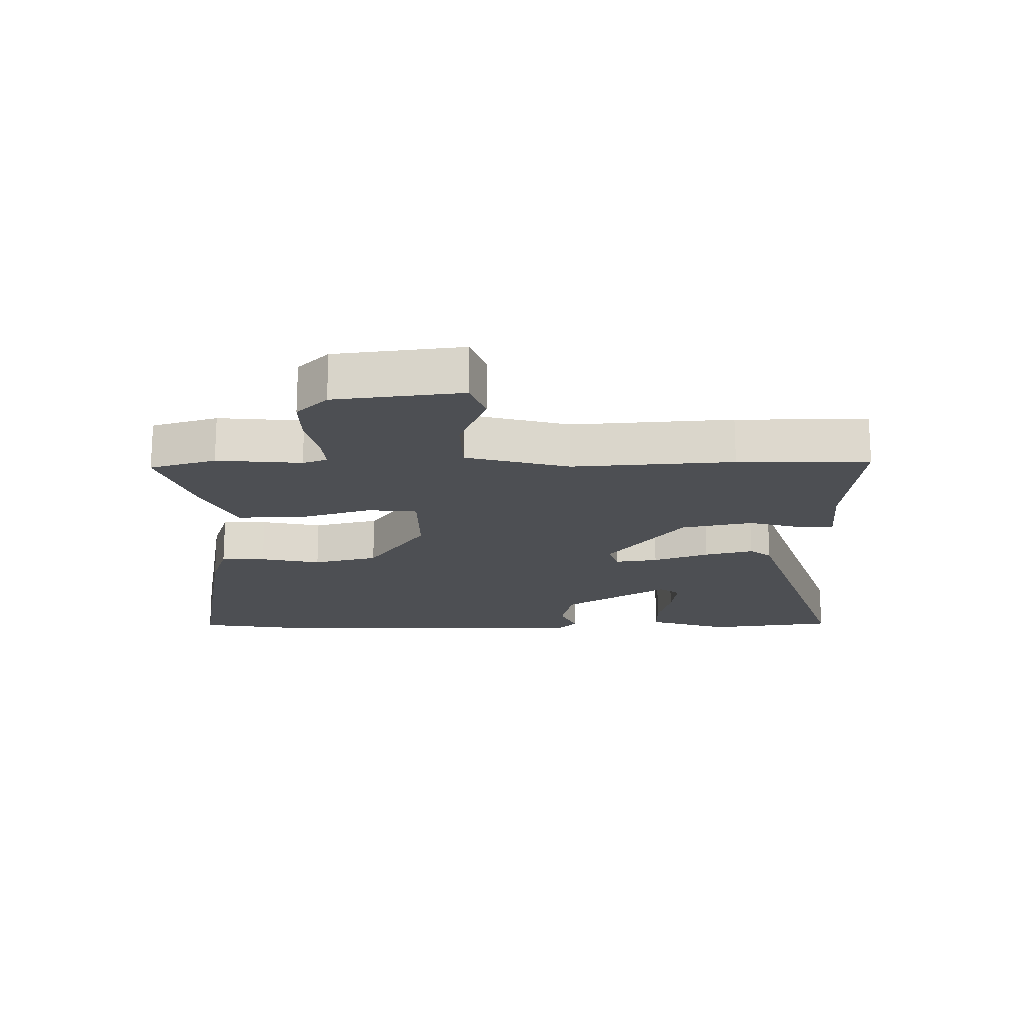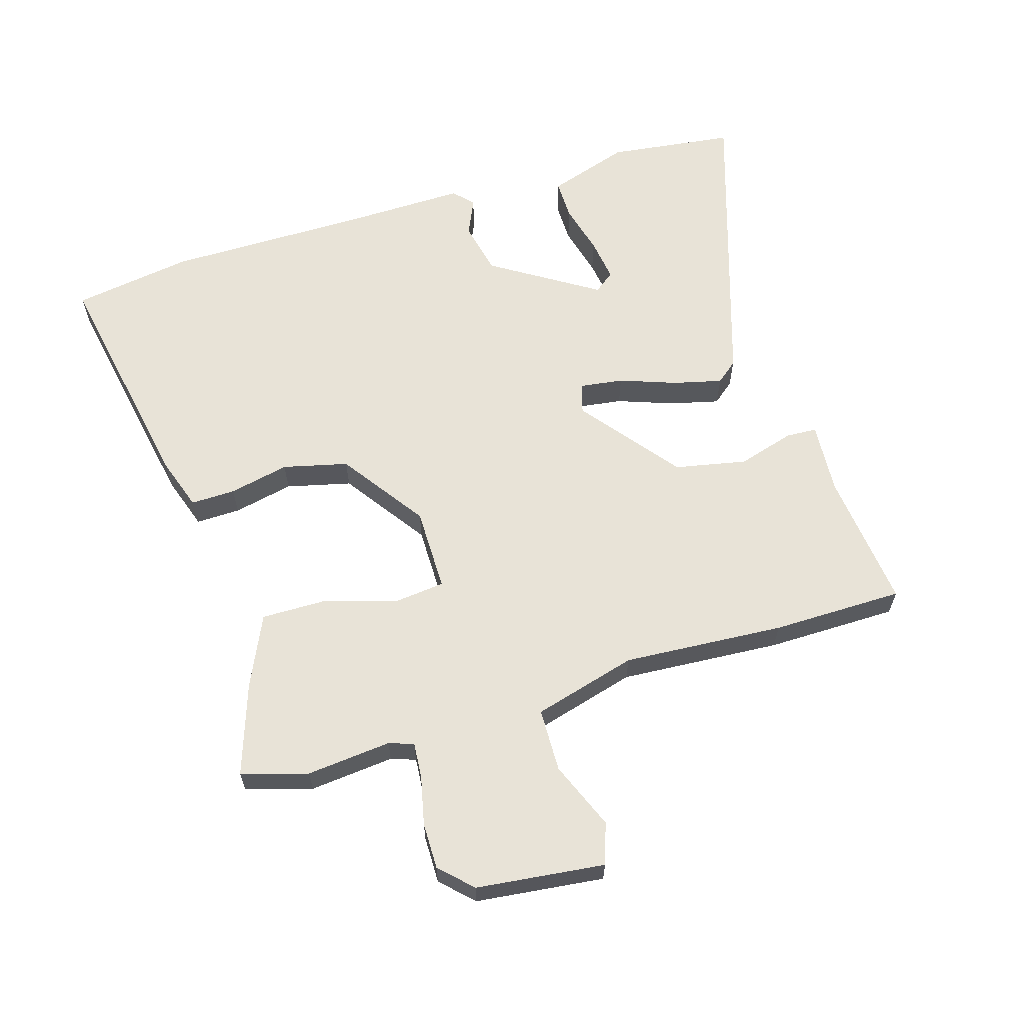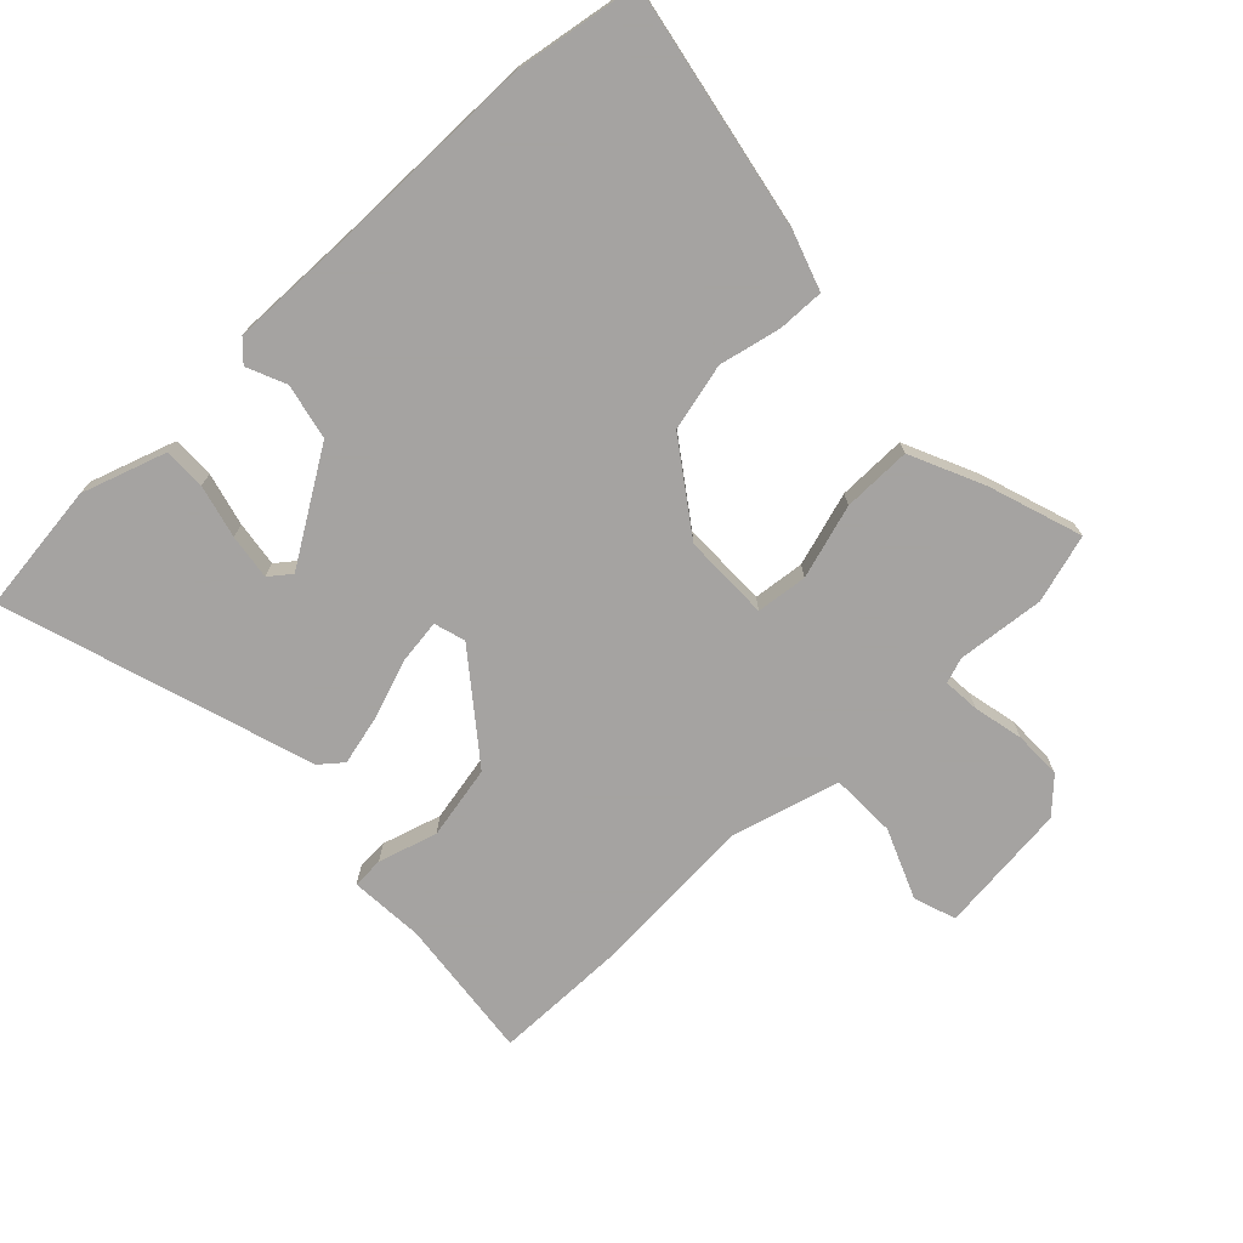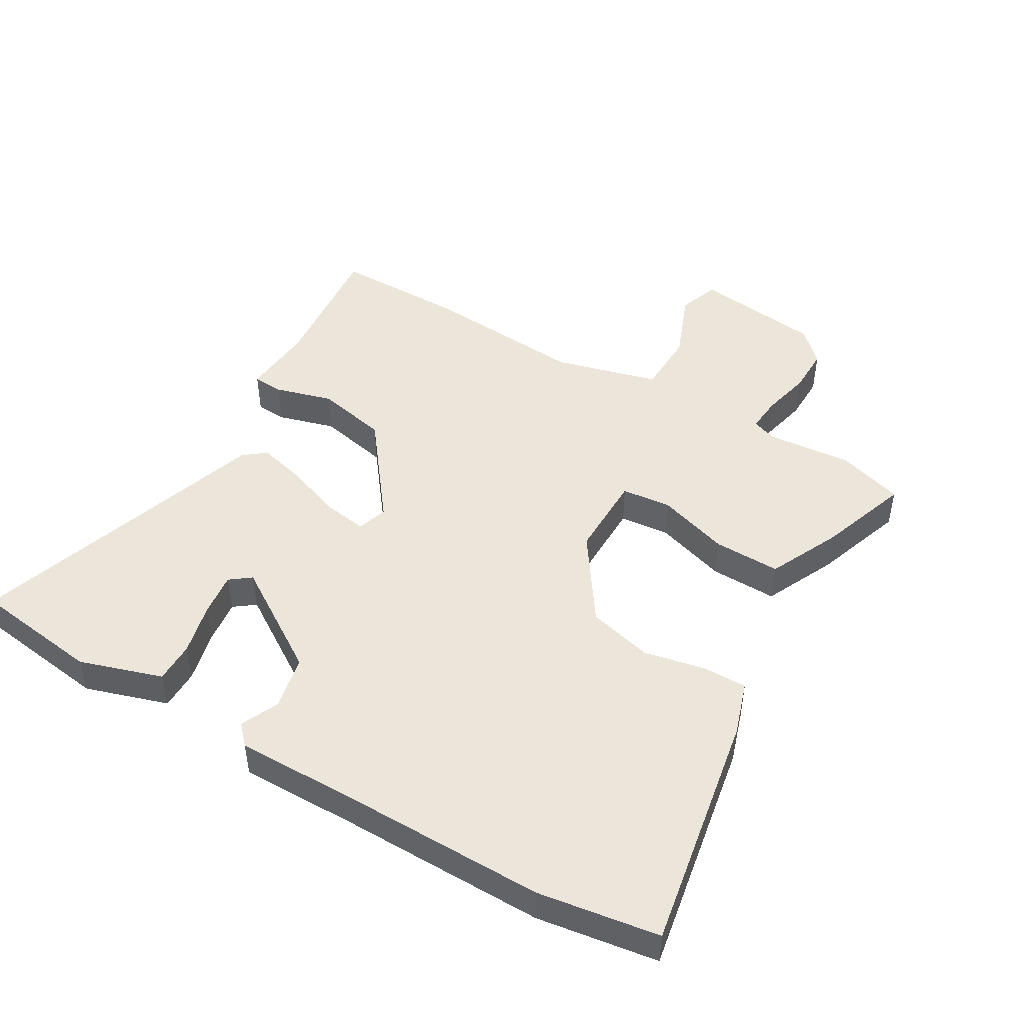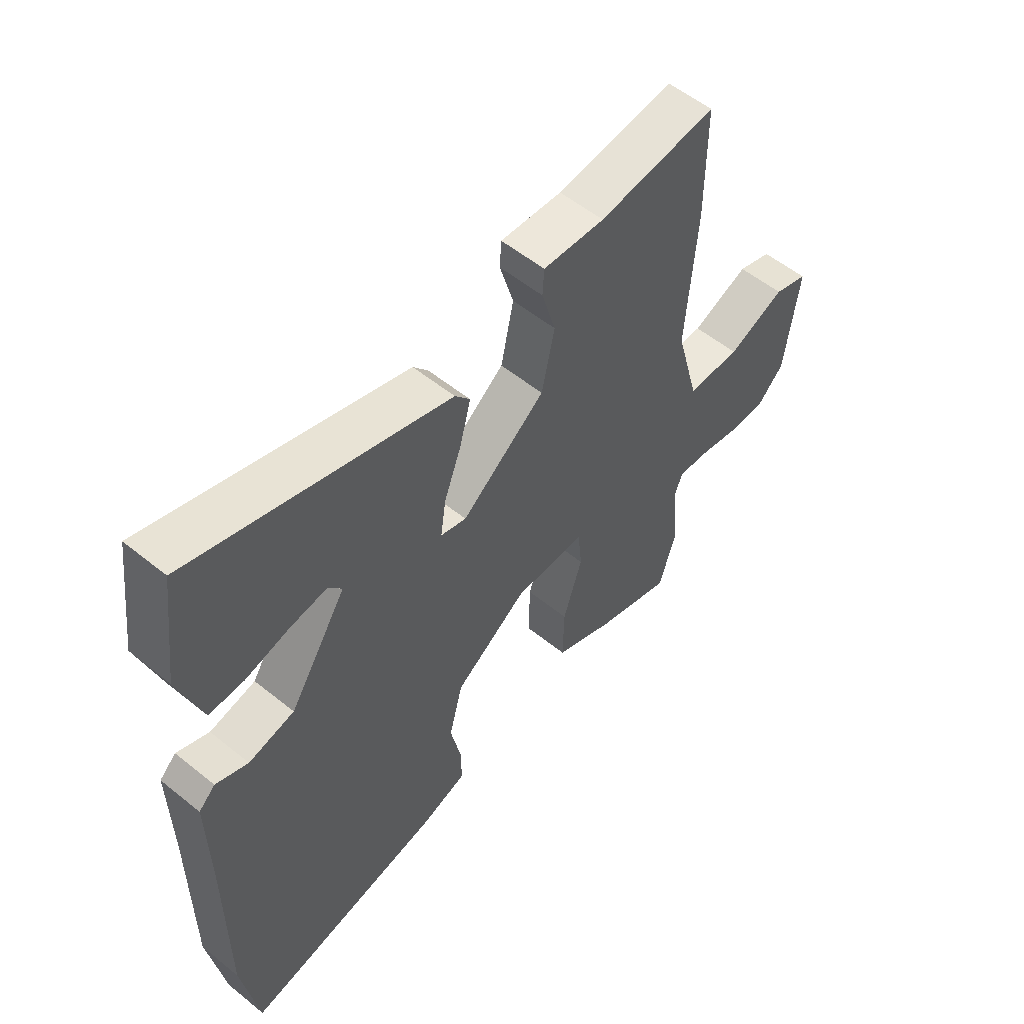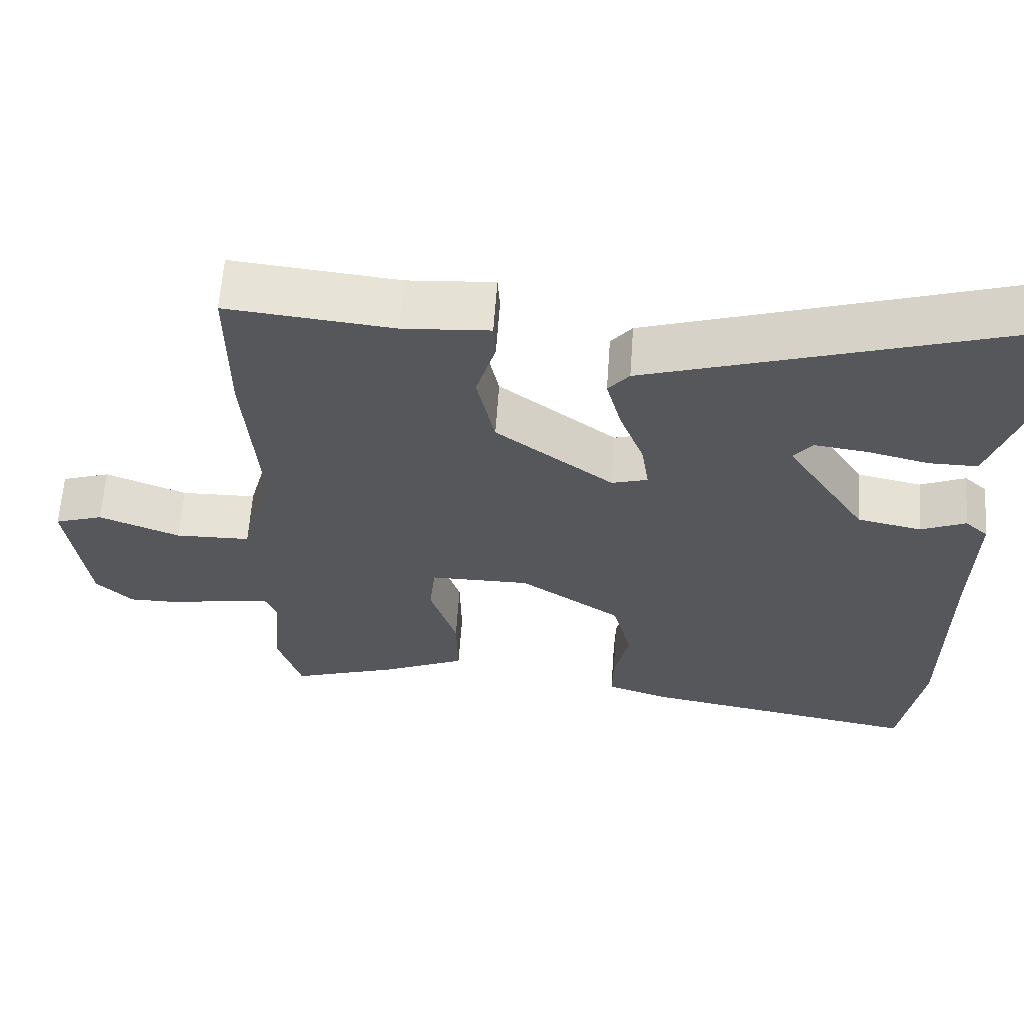
<metadata>
{"format":"obj","ext":"obj","renderer":"f3d","projection":"perspective","resolution":1024,"background":"white","views":[{"elev":-17.9,"azim":-89.4,"up":"+Y"},{"elev":62.0,"azim":-107.4,"up":"+Y"},{"elev":-73.1,"azim":133.1,"up":"+Y"},{"elev":47.5,"azim":120.4,"up":"+Y"},{"elev":55.9,"azim":130.3,"up":"+Z"},{"elev":62.7,"azim":4.1,"up":"+Z"}]}
</metadata>
<code>
v -0.483 0.07 -0.556
v -0.515 0.07 -0.451
v -0.503 0.07 -0.316
v -0.517 0.07 -0.277
v -0.574 0.07 -0.282
v -0.651 0.07 -0.3
v -0.725 0.07 -0.301
v -0.774 0.07 -0.252
v -0.799 0.07 -0.049
v -0.734 0.07 -0.026
v -0.626 0.07 -0.069
v -0.525 0.07 -0.066
v -0.481 0.07 0.099
v -0.5 0.07 0.355
v -0.5 0.07 0.564
v -0.279 0.07 0.542
v -0.164 0.07 0.551
v -0.161 0.07 0.502
v -0.187 0.07 0.411
v -0.163 0.07 0.297
v -0.006 0.07 0.177
v 0.042 0.07 0.192
v 0.032 0.07 0.261
v -0.001 0.07 0.35
v -0.021 0.07 0.428
v 0.007 0.07 0.463
v 0.484 0.07 0.62
v 0.511 0.07 0.418
v 0.485 0.07 0.337
v 0.469 0.07 0.287
v 0.404 0.07 0.287
v 0.322 0.07 0.307
v 0.252 0.07 0.316
v 0.227 0.07 0.283
v 0.335 0.07 0.116
v 0.421 0.07 0.098
v 0.481 0.07 0.125
v 0.512 0.07 0.096
v 0.51 0.07 -0.095
v 0.512 0.07 -0.42
v 0.483 0.07 -0.611
v 0.105 0.07 -0.544
v 0.019 0.07 -0.516
v 0.02 0.07 -0.445
v 0.04 0.07 -0.349
v 0.014 0.07 -0.246
v -0.122 0.07 -0.153
v -0.256 0.07 -0.154
v -0.264 0.07 -0.233
v -0.228 0.07 -0.347
v -0.226 0.07 -0.453
v -0.339 0.07 -0.506
v -0.483 0 -0.556
v -0.515 0 -0.451
v -0.503 0 -0.316
v -0.517 0 -0.277
v -0.574 0 -0.282
v -0.651 0 -0.3
v -0.725 0 -0.301
v -0.774 0 -0.252
v -0.799 0 -0.049
v -0.734 0 -0.026
v -0.626 0 -0.069
v -0.525 0 -0.066
v -0.481 0 0.099
v -0.5 0 0.355
v -0.5 0 0.564
v -0.279 0 0.542
v -0.164 0 0.551
v -0.161 0 0.502
v -0.187 0 0.411
v -0.163 0 0.297
v -0.006 0 0.177
v 0.042 0 0.192
v 0.032 0 0.261
v -0.001 0 0.35
v -0.021 0 0.428
v 0.007 0 0.463
v 0.484 0 0.62
v 0.511 0 0.418
v 0.485 0 0.337
v 0.469 0 0.287
v 0.404 0 0.287
v 0.322 0 0.307
v 0.252 0 0.316
v 0.227 0 0.283
v 0.335 0 0.116
v 0.421 0 0.098
v 0.481 0 0.125
v 0.512 0 0.096
v 0.51 0 -0.095
v 0.512 0 -0.42
v 0.483 0 -0.611
v 0.105 0 -0.544
v 0.019 0 -0.516
v 0.02 0 -0.445
v 0.04 0 -0.349
v 0.014 0 -0.246
v -0.122 0 -0.153
v -0.256 0 -0.154
v -0.264 0 -0.233
v -0.228 0 -0.347
v -0.226 0 -0.453
v -0.339 0 -0.506
f 1 2 3
f 52 1 3
f 51 52 3
f 50 51 3
f 49 50 3
f 48 49 3 4
f 43 44 45
f 42 43 45
f 41 42 45
f 40 41 45
f 39 40 45
f 39 45 46
f 38 39 46
f 37 38 46
f 36 37 46
f 35 36 46 47
f 29 30 31 32
f 29 32 33
f 28 29 33
f 27 28 33
f 26 27 33
f 25 26 33
f 24 25 33
f 23 24 33
f 22 23 33 34
f 16 17 18 19
f 16 19 20
f 15 16 20
f 14 15 20
f 13 14 20
f 12 13 20 21
f 9 10 11
f 8 9 11
f 7 8 11
f 6 7 11
f 5 6 11
f 5 11 12
f 4 5 12
f 48 4 12
f 35 47 48
f 34 35 48
f 22 34 48
f 12 21 22 48
f 55 54 53
f 55 53 104
f 55 104 103
f 55 103 102
f 55 102 101
f 56 55 101 100
f 97 96 95
f 97 95 94
f 97 94 93
f 97 93 92
f 97 92 91
f 98 97 91
f 98 91 90
f 98 90 89
f 98 89 88
f 99 98 88 87
f 84 83 82 81
f 85 84 81
f 85 81 80
f 85 80 79
f 85 79 78
f 85 78 77
f 85 77 76
f 85 76 75
f 86 85 75 74
f 71 70 69 68
f 72 71 68
f 72 68 67
f 72 67 66
f 72 66 65
f 73 72 65 64
f 63 62 61
f 63 61 60
f 63 60 59
f 63 59 58
f 63 58 57
f 64 63 57
f 64 57 56
f 64 56 100
f 100 99 87
f 100 87 86
f 100 86 74
f 100 74 73 64
f 1 53 54 2
f 2 54 55 3
f 3 55 56 4
f 4 56 57 5
f 5 57 58 6
f 6 58 59 7
f 7 59 60 8
f 8 60 61 9
f 9 61 62 10
f 10 62 63 11
f 11 63 64 12
f 12 64 65 13
f 13 65 66 14
f 14 66 67 15
f 15 67 68 16
f 16 68 69 17
f 17 69 70 18
f 18 70 71 19
f 19 71 72 20
f 20 72 73 21
f 21 73 74 22
f 22 74 75 23
f 23 75 76 24
f 24 76 77 25
f 25 77 78 26
f 26 78 79 27
f 27 79 80 28
f 28 80 81 29
f 29 81 82 30
f 30 82 83 31
f 31 83 84 32
f 32 84 85 33
f 33 85 86 34
f 34 86 87 35
f 35 87 88 36
f 36 88 89 37
f 37 89 90 38
f 38 90 91 39
f 39 91 92 40
f 40 92 93 41
f 41 93 94 42
f 42 94 95 43
f 43 95 96 44
f 44 96 97 45
f 45 97 98 46
f 46 98 99 47
f 47 99 100 48
f 48 100 101 49
f 49 101 102 50
f 50 102 103 51
f 51 103 104 52
f 52 104 53 1

</code>
